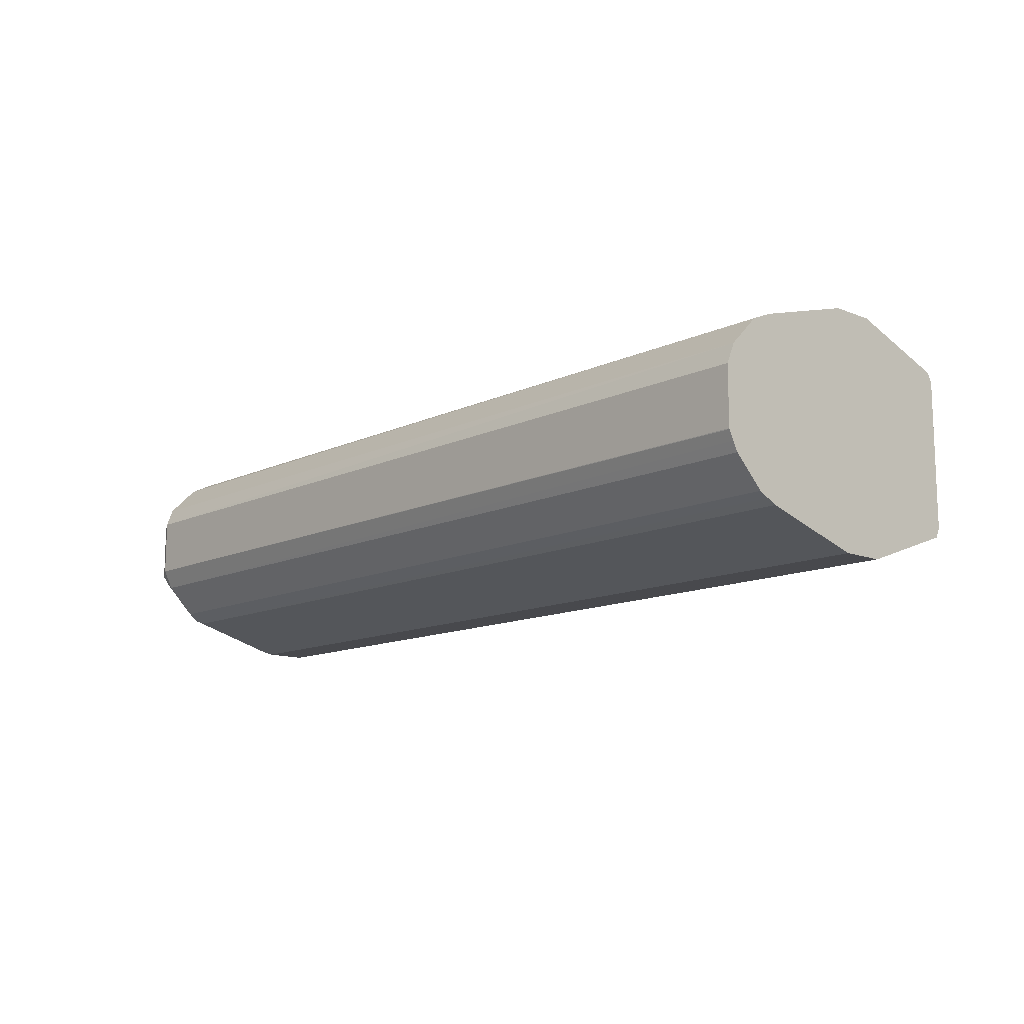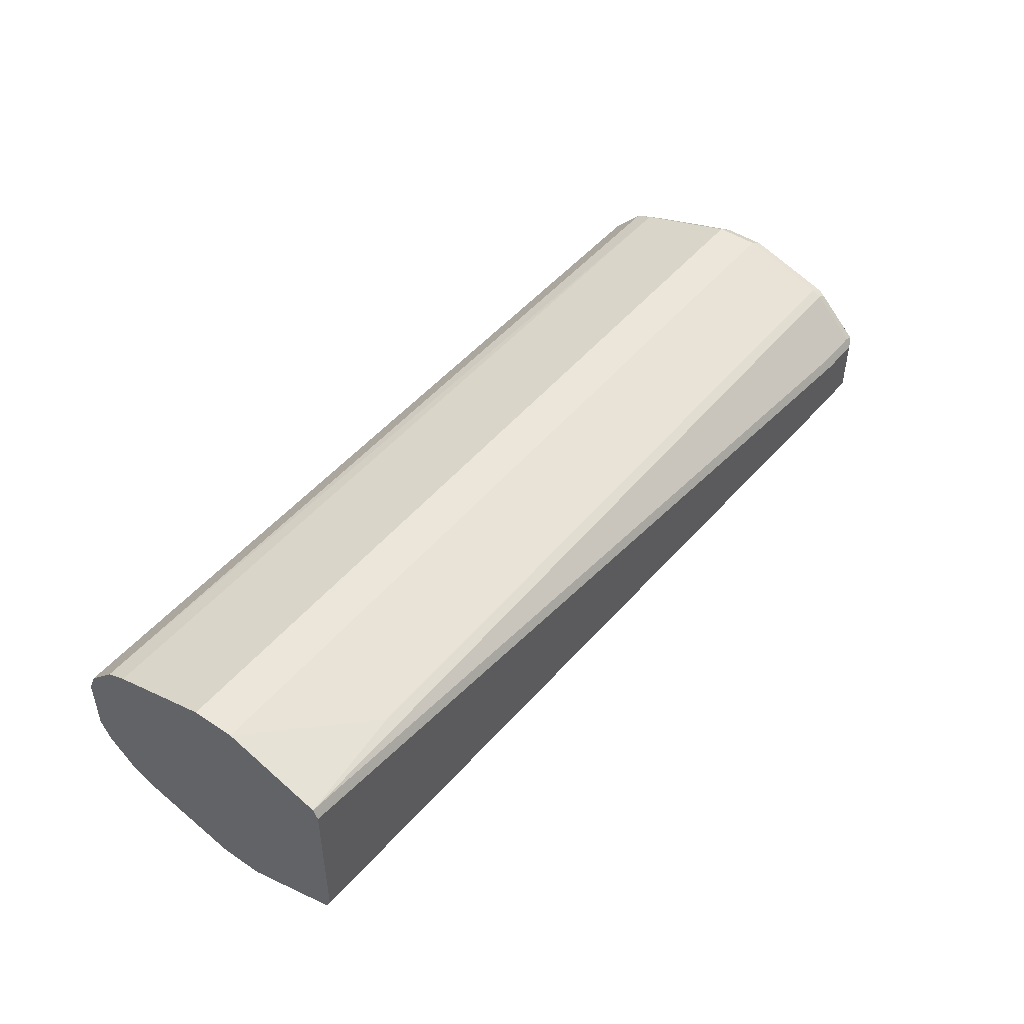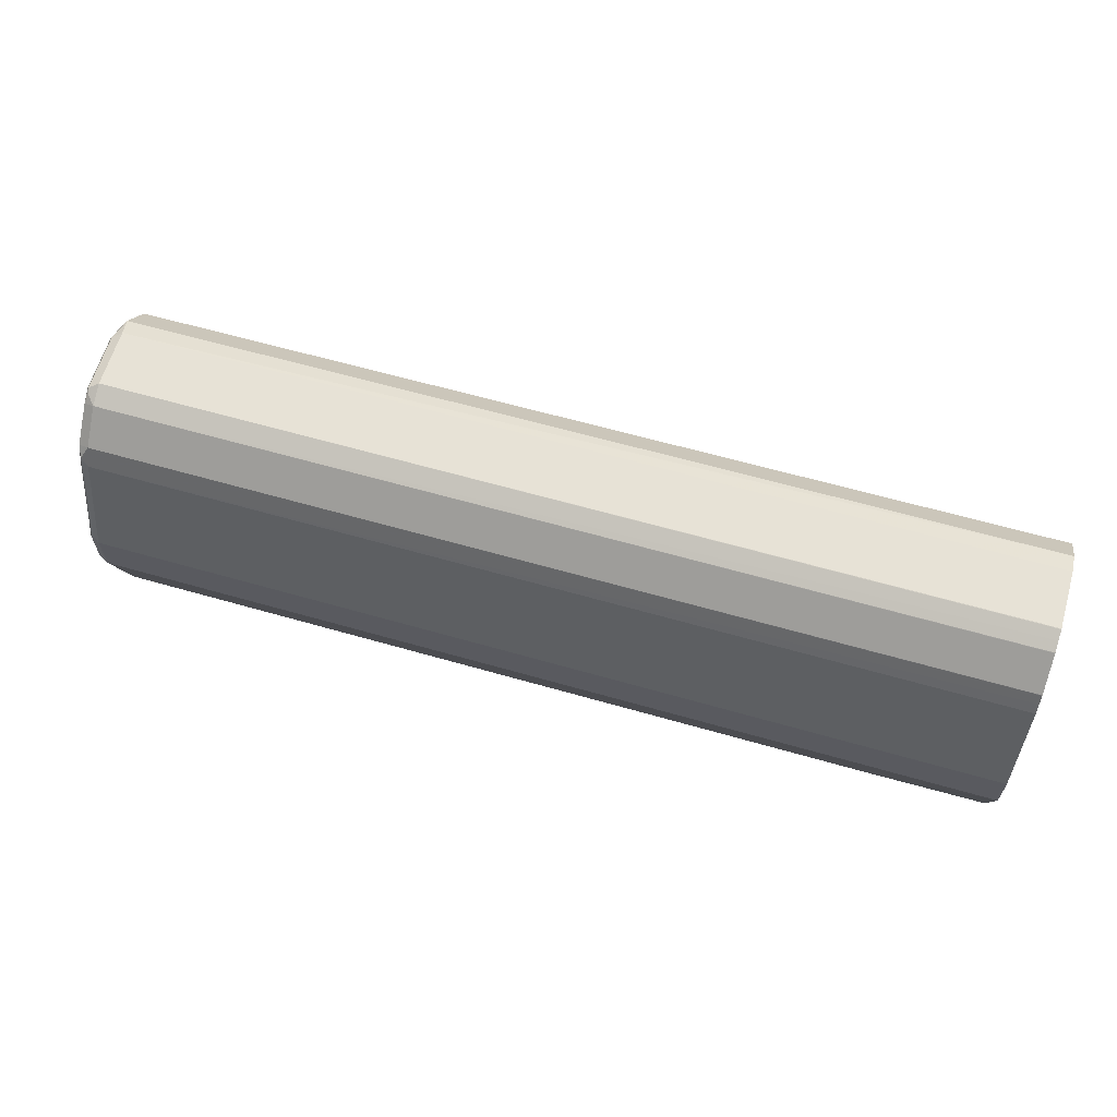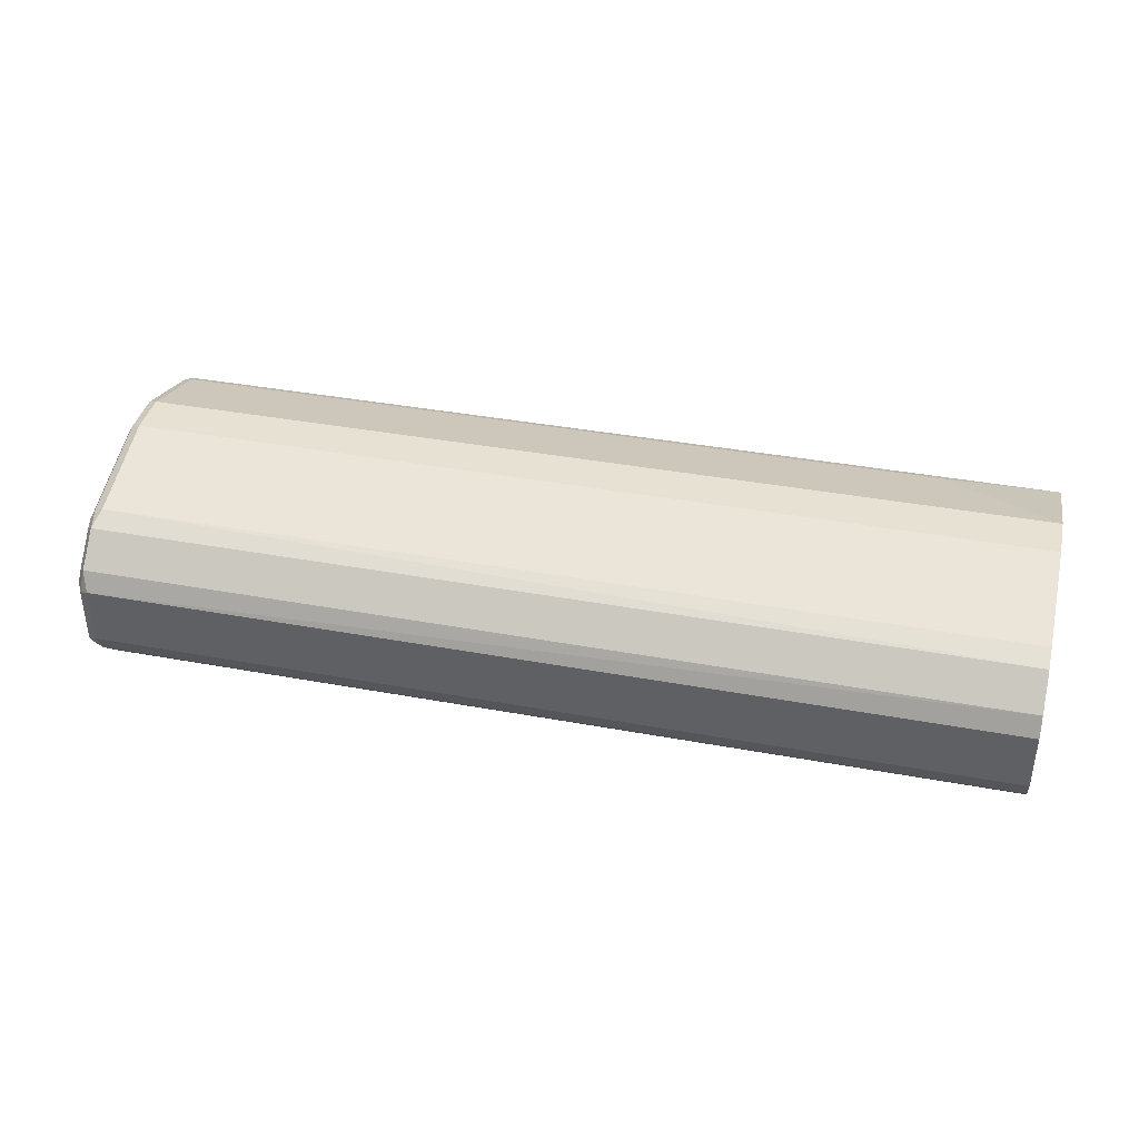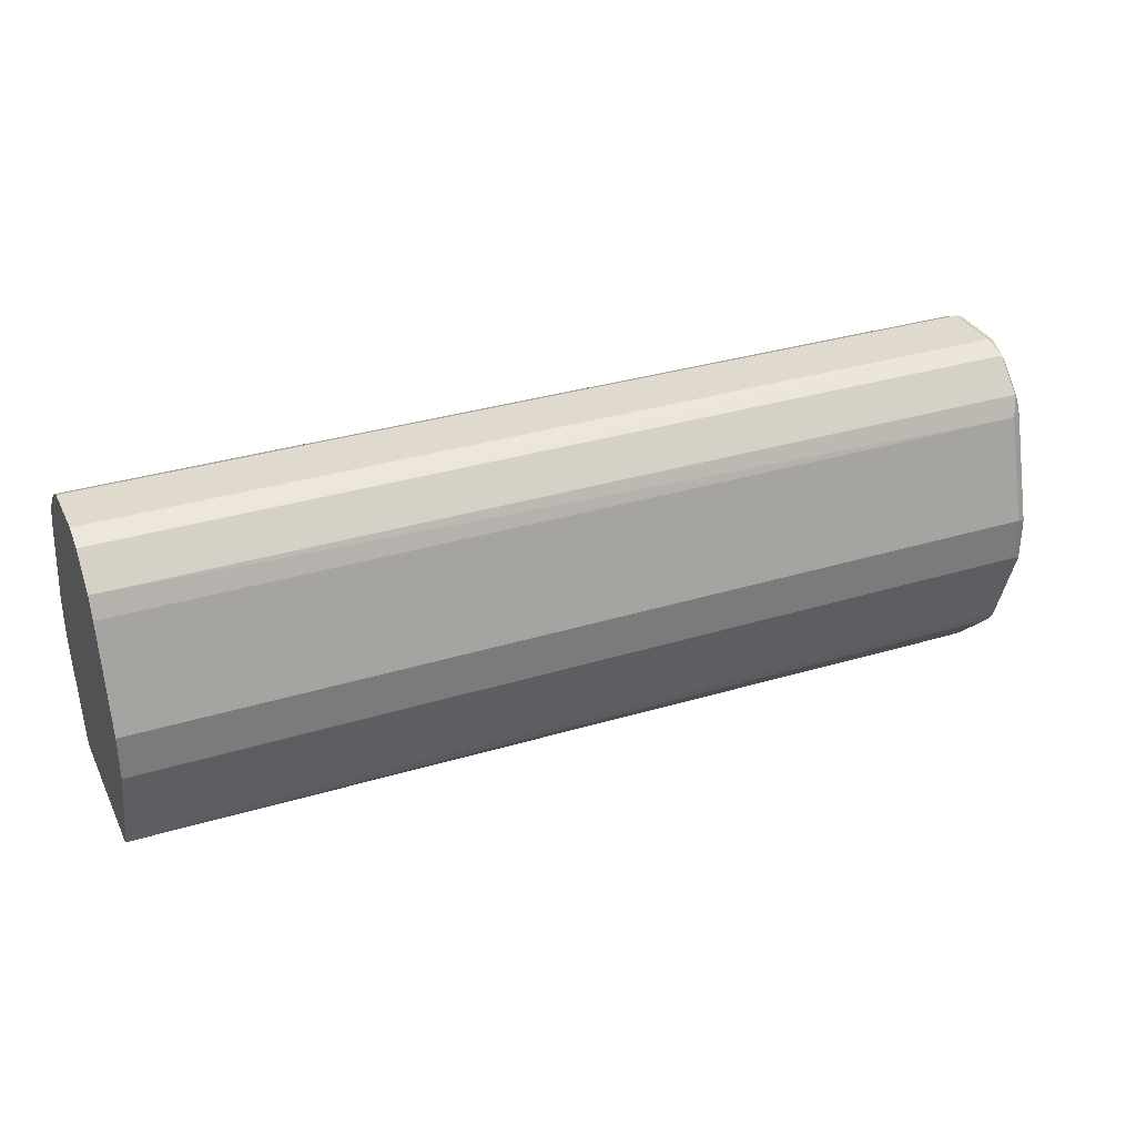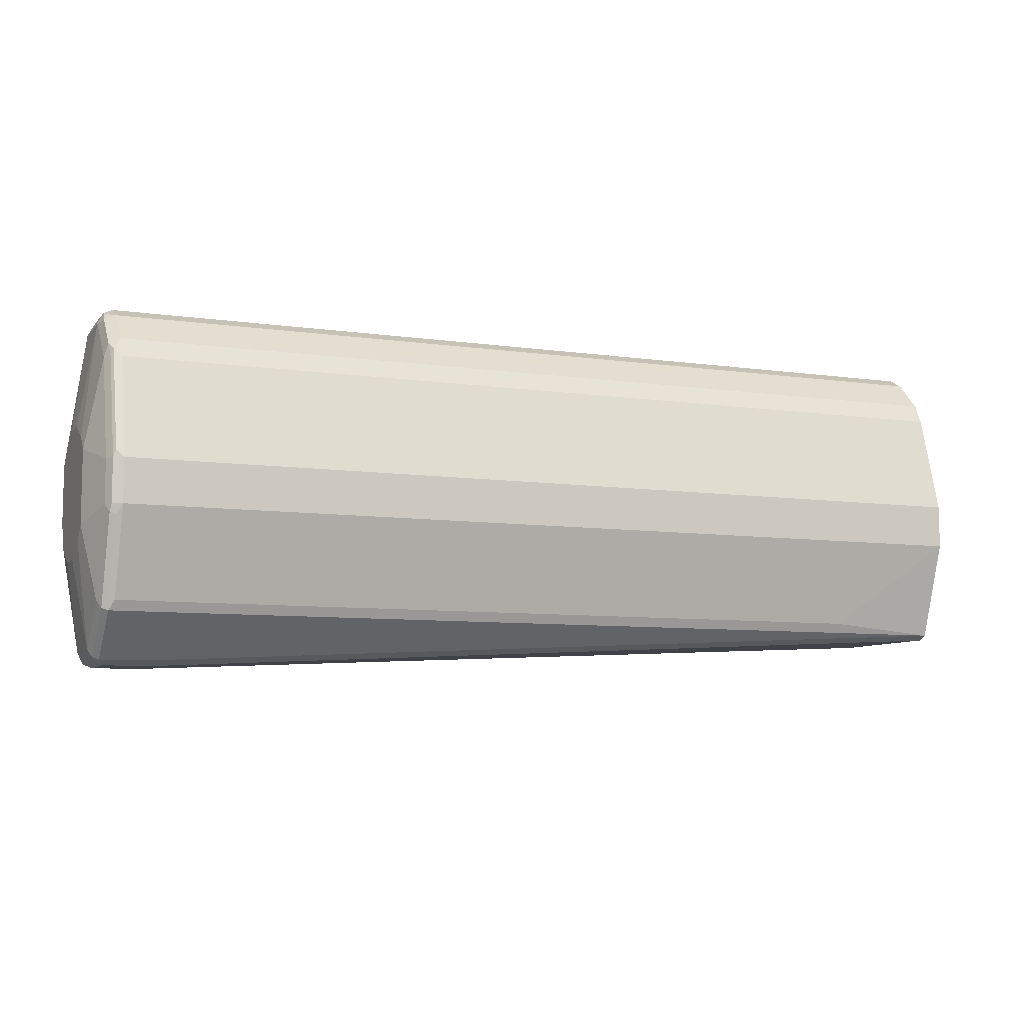
<metadata>
{"format":"obj","ext":"obj","renderer":"f3d","projection":"perspective","resolution":1024,"background":"white","views":[{"elev":-12.5,"azim":47.5,"up":"+Y"},{"elev":46.9,"azim":127.1,"up":"+Y"},{"elev":63.0,"azim":16.2,"up":"+Z"},{"elev":38.9,"azim":13.0,"up":"+Y"},{"elev":32.7,"azim":156.9,"up":"+Z"},{"elev":-7.8,"azim":-22.2,"up":"+Z"}]}
</metadata>
<code>
v -0.2746 0.01975 -0.1667
v -0.2746 -0.01949 -0.1667
v -0.2746 0.03342 -0.1727
v -0.8833 0.01963 -0.1669
v -0.2746 -0.01994 -0.1669
v -0.8833 -0.01963 -0.1669
v -0.2746 0.05305 -0.1923
v -0.8867 0.03271 -0.1734
v -0.8899 0.01636 -0.1701
v -0.2746 -0.02624 -0.17
v -0.8833 -0.03271 -0.1734
v -0.8899 -0.02289 -0.1701
v -0.2746 0.05889 -0.2061
v -0.8833 0.05889 -0.2061
v -0.8867 0.05234 -0.193
v -0.8915 0.03762 -0.1881
v -0.8915 0.02781 -0.1783
v -0.8932 0.01963 -0.1767
v -0.2746 -0.03267 -0.1733
v -0.8882 -0.02698 -0.1718
v -0.8907 -0.03067 -0.1767
v -0.8907 -0.04048 -0.1865
v -0.8833 -0.05234 -0.193
v -0.2746 -0.03291 -0.1735
v -0.8932 -0.01963 -0.1767
v -0.2746 0.07852 -0.2748
v -0.8833 0.07852 -0.2748
v -0.8899 0.05562 -0.2094
v -0.8932 0.04907 -0.2061
v -0.8915 0.04744 -0.198
v -0.8932 0.02944 -0.1865
v -0.903 0.02944 -0.2552
v -0.903 0.009808 -0.2454
v -0.8907 -0.0503 -0.1963
v -0.8932 -0.02944 -0.1865
v -0.8932 -0.04907 -0.2061
v -0.8882 -0.05643 -0.2012
v -0.2746 -0.05242 -0.1931
v -0.2746 -0.0523 -0.193
v -0.2746 -0.04272 -0.1834
v -0.903 -0.009808 -0.2454
v -0.903 -0.02944 -0.2552
v -0.2746 0.07852 -0.3043
v -0.8833 0.07852 -0.3043
v -0.8899 0.07525 -0.2781
v -0.8932 0.0687 -0.2748
v -0.903 0.03926 -0.265
v -0.8899 -0.05562 -0.2061
v -0.8932 -0.0687 -0.2748
v -0.903 -0.03926 -0.265
v -0.8882 -0.07606 -0.2699
v -0.8833 -0.05889 -0.2061
v -0.2746 -0.0556 -0.1995
v -0.2746 0.05562 -0.3697
v -0.3534 0.05889 -0.3632
v -0.8833 0.05889 -0.3632
v -0.8899 0.07525 -0.3075
v -0.8932 0.0687 -0.3043
v -0.903 0.03926 -0.3043
v -0.8899 -0.07525 -0.2748
v -0.8932 -0.0687 -0.3043
v -0.903 -0.03926 -0.3141
v -0.8833 -0.07852 -0.2748
v -0.2746 -0.05889 -0.2061
v -0.2746 0.04907 -0.373
v -0.8539 0.01963 -0.4024
v -0.8539 0.02616 -0.3992
v -0.8833 0.05562 -0.3697
v -0.8899 0.05562 -0.3664
v -0.8932 0.04907 -0.3632
v -0.903 0.02944 -0.3239
v -0.8899 -0.07525 -0.3043
v -0.8907 -0.0736 -0.3092
v -0.903 -0.02944 -0.3239
v -0.8932 -0.01963 -0.3926
v -0.8932 -0.04907 -0.3632
v -0.8907 -0.05397 -0.3681
v -0.8833 -0.07852 -0.3043
v -0.2746 -0.07852 -0.2748
v -0.2746 -0.04907 -0.373
v -0.8539 -0.01963 -0.4024
v -0.8833 0.01963 -0.4024
v -0.8833 0.02616 -0.3992
v -0.8882 0.05397 -0.3705
v -0.8882 0.02453 -0.4
v -0.8899 0.02616 -0.3959
v -0.8932 0.01963 -0.3926
v -0.903 0.009808 -0.3337
v -0.8867 -0.07525 -0.3108
v -0.903 -0.009808 -0.3337
v -0.8899 -0.01963 -0.3992
v -0.8907 -0.02453 -0.3975
v -0.8867 -0.02616 -0.3992
v -0.8867 -0.05562 -0.3697
v -0.8833 -0.05889 -0.3632
v -0.2746 -0.07852 -0.3043
v -0.2746 -0.05562 -0.3697
v -0.8572 -0.02616 -0.3992
v -0.8833 -0.01963 -0.4024
v -0.8899 0.01963 -0.3992
v -0.3534 -0.05889 -0.3632
f 54 65 66
f 57 70 58
f 52 64 53
f 54 66 67
f 54 67 83
f 54 83 68
f 54 68 56
f 54 56 55
f 56 68 69
f 57 69 70
f 61 62 73
f 59 70 71
f 60 72 78
f 60 78 63
f 61 73 72
f 62 74 75
f 62 75 76
f 62 76 77
f 52 79 64
f 62 77 73
f 63 78 96
f 58 70 59
f 52 63 79
f 43 55 56
f 49 62 61
f 36 60 48
f 63 96 79
f 36 42 50
f 36 50 49
f 37 48 60
f 37 60 51
f 37 51 63
f 37 63 52
f 37 52 38
f 38 52 53
f 43 54 55
f 43 56 44
f 44 56 69
f 44 69 57
f 45 57 58
f 45 58 46
f 46 58 59
f 46 59 47
f 49 61 72
f 49 72 60
f 49 50 62
f 51 60 63
f 65 80 81
f 78 101 96
f 66 81 99
f 78 95 101
f 80 97 81
f 81 98 93
f 81 93 99
f 81 97 98
f 82 99 91
f 82 91 100
f 82 100 85
f 82 85 83
f 83 85 84
f 85 100 86
f 86 100 87
f 89 94 95
f 91 99 93
f 91 93 92
f 93 98 97
f 93 97 94
f 94 97 101
f 94 101 95
f 96 101 97
f 36 49 60
f 78 89 95
f 77 94 89
f 77 93 94
f 77 92 93
f 66 99 82
f 66 82 83
f 66 83 67
f 68 83 84
f 68 84 69
f 69 84 85
f 69 85 86
f 69 86 87
f 69 87 70
f 70 87 71
f 65 81 66
f 71 87 88
f 72 89 78
f 73 77 89
f 74 90 75
f 75 87 100
f 75 100 91
f 75 91 92
f 75 92 77
f 75 77 76
f 75 90 88
f 75 88 87
f 72 73 89
f 35 42 36
f 16 18 17
f 34 48 37
f 3 15 8
f 3 8 4
f 4 8 9
f 4 9 12
f 4 12 6
f 5 6 11
f 5 11 10
f 6 12 11
f 7 13 14
f 7 14 15
f 8 15 16
f 8 16 17
f 8 17 18
f 8 18 9
f 9 18 25
f 9 25 12
f 10 11 19
f 11 12 20
f 11 20 21
f 11 21 22
f 11 22 23
f 3 7 15
f 11 23 24
f 2 6 5
f 1 4 6
f 34 36 48
f 1 2 5
f 1 5 10
f 1 10 19
f 1 19 24
f 1 24 40
f 1 40 39
f 1 39 38
f 1 38 53
f 1 64 79
f 1 79 96
f 1 96 97
f 1 97 80
f 1 80 65
f 1 65 54
f 1 54 43
f 1 43 26
f 1 26 13
f 1 13 7
f 1 7 3
f 1 3 4
f 1 6 2
f 11 24 19
f 1 53 64
f 12 25 21
f 25 41 42
f 25 42 35
f 26 43 44
f 26 44 27
f 27 44 57
f 27 57 45
f 28 45 46
f 28 46 29
f 29 46 47
f 29 47 32
f 29 32 31
f 32 47 59
f 32 59 71
f 32 71 88
f 32 88 90
f 32 74 62
f 32 62 50
f 32 50 42
f 32 42 41
f 12 21 20
f 32 41 33
f 23 40 24
f 23 39 40
f 32 90 74
f 23 37 38
f 23 38 39
f 13 26 27
f 14 27 45
f 14 45 28
f 13 27 14
f 15 28 29
f 15 29 30
f 15 30 16
f 16 30 29
f 16 29 31
f 16 31 18
f 14 28 15
f 18 31 32
f 22 36 34
f 22 35 36
f 21 35 22
f 21 25 35
f 22 34 23
f 18 41 25
f 18 33 41
f 18 32 33
f 23 34 37

</code>
